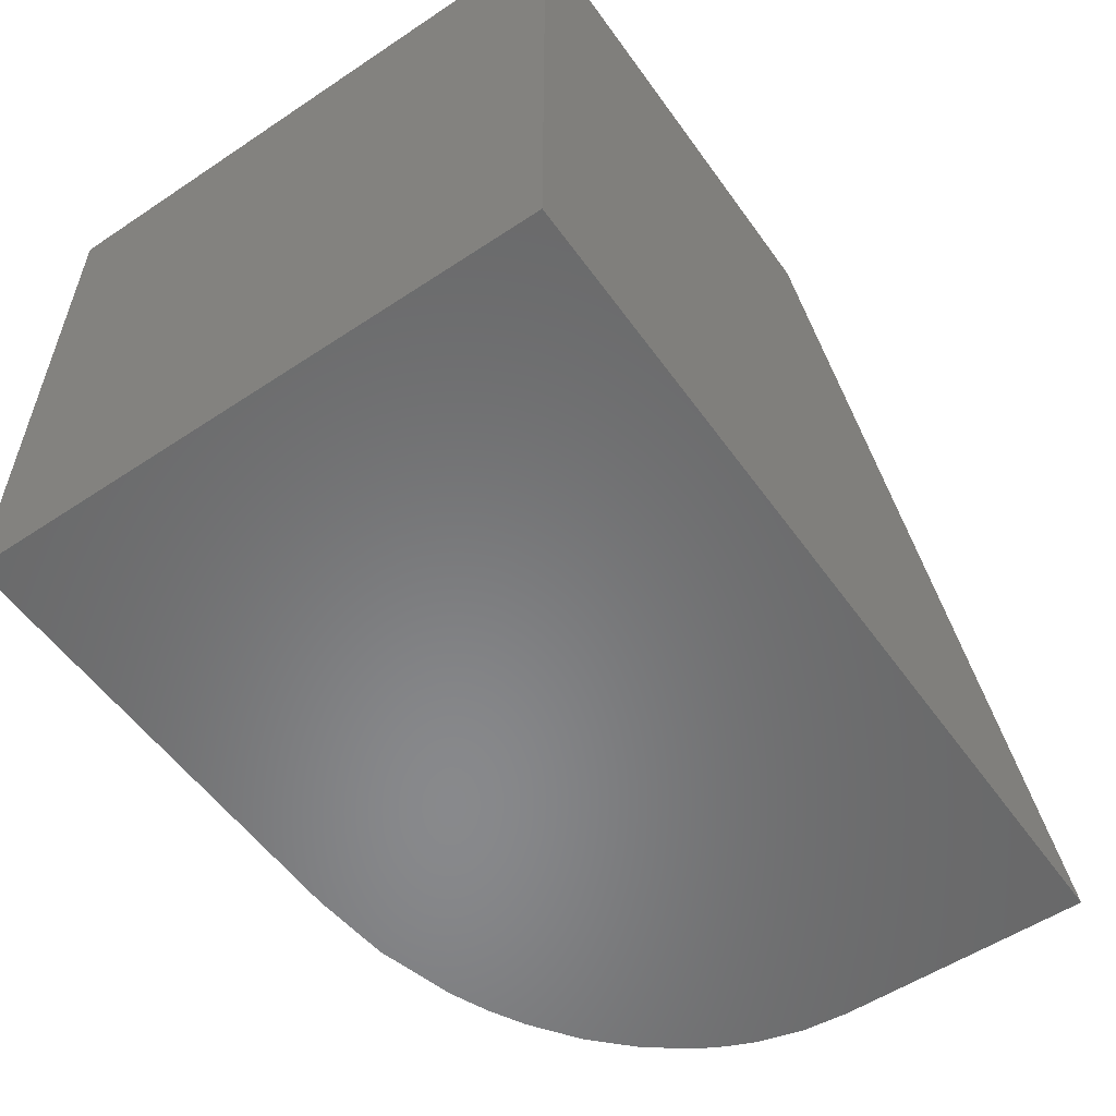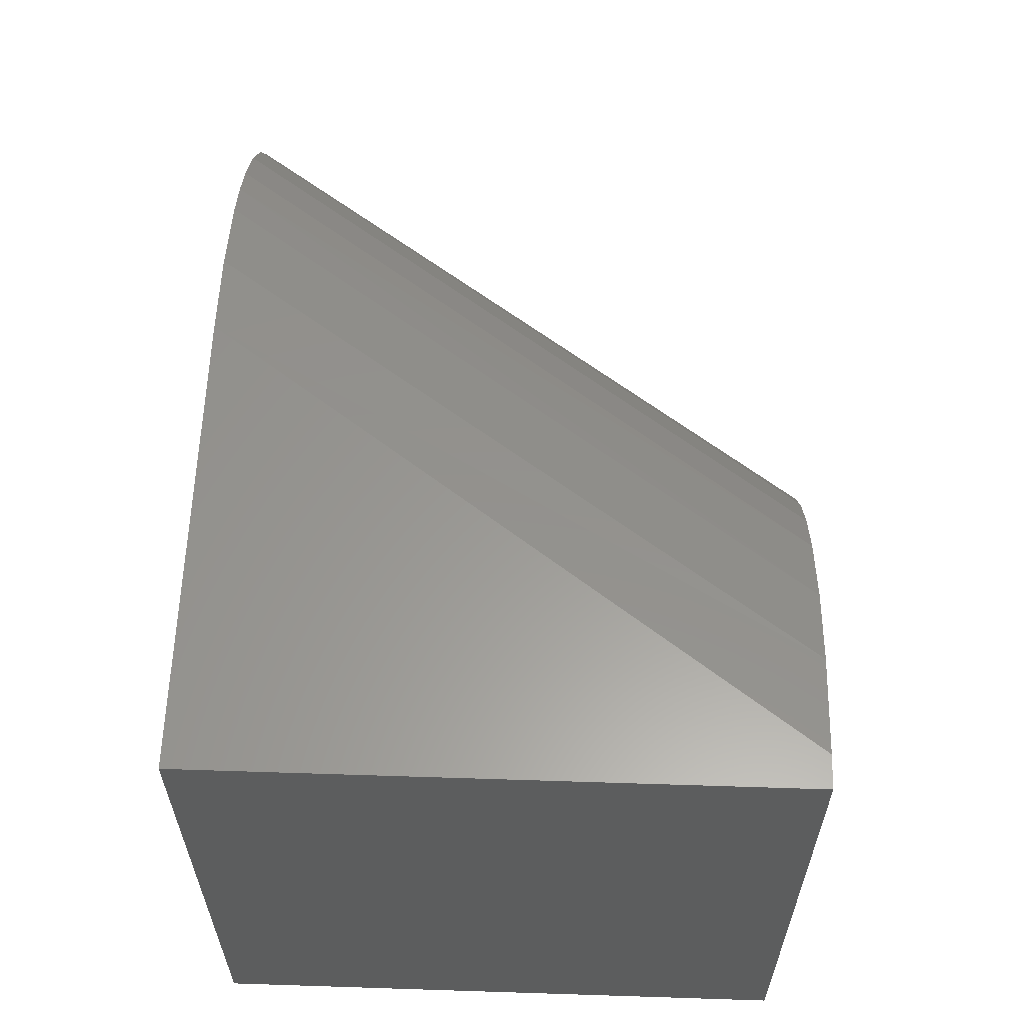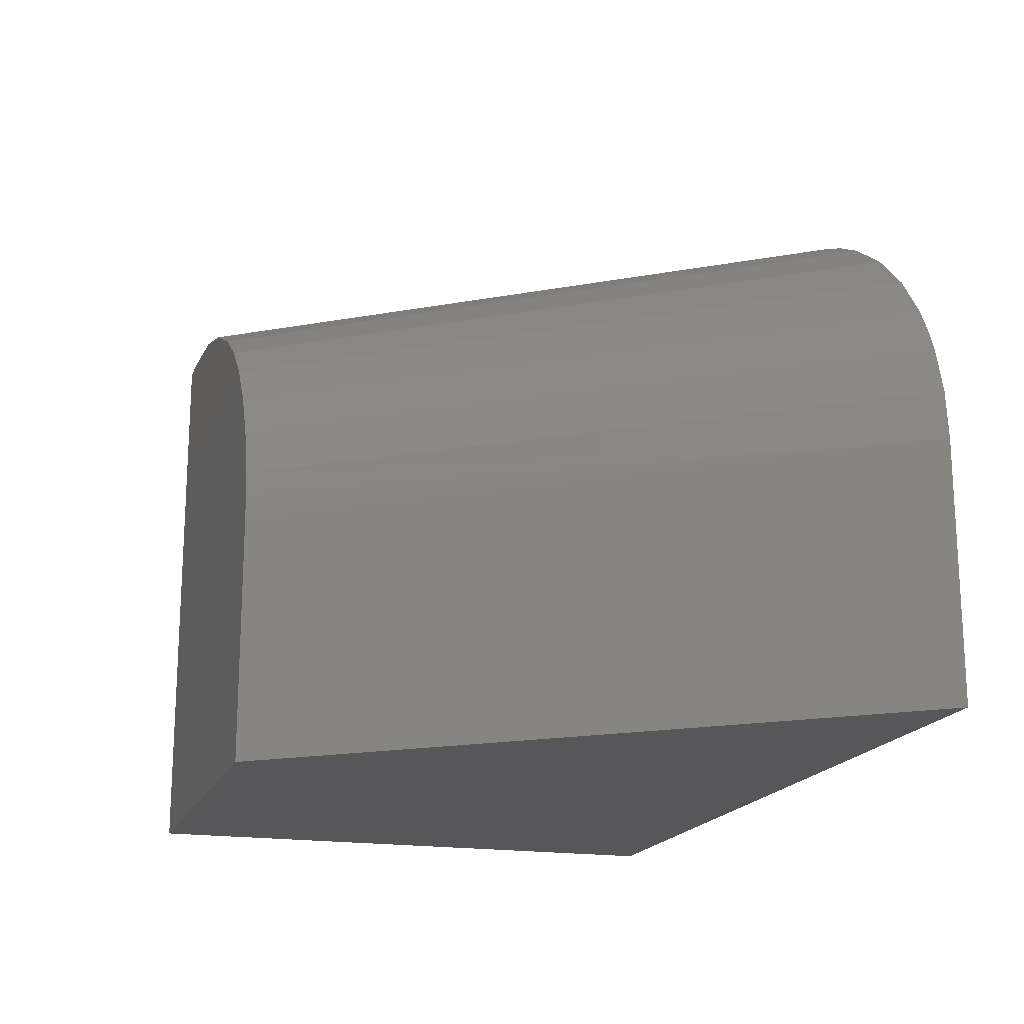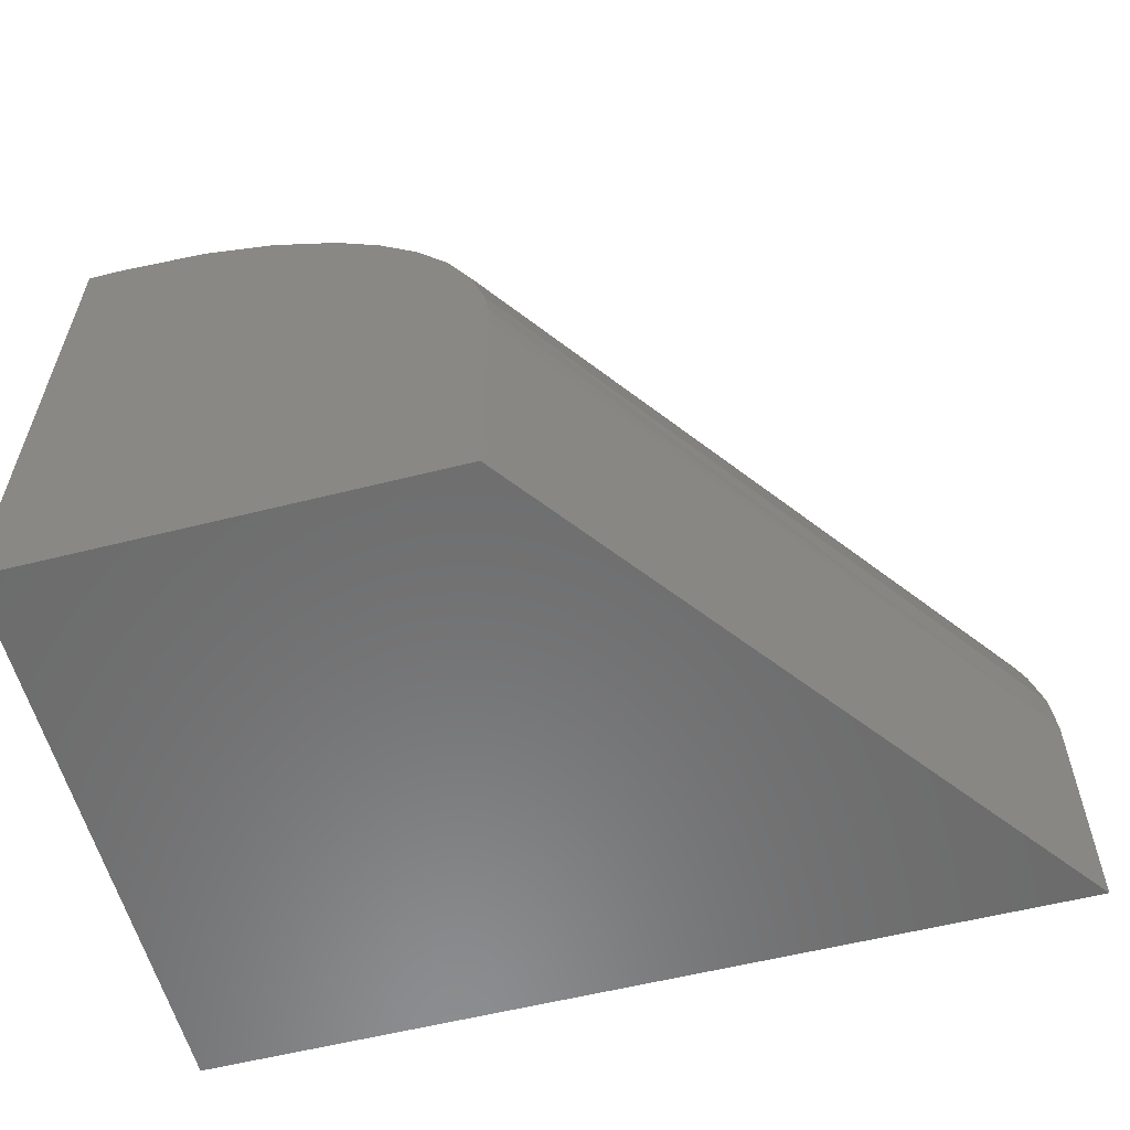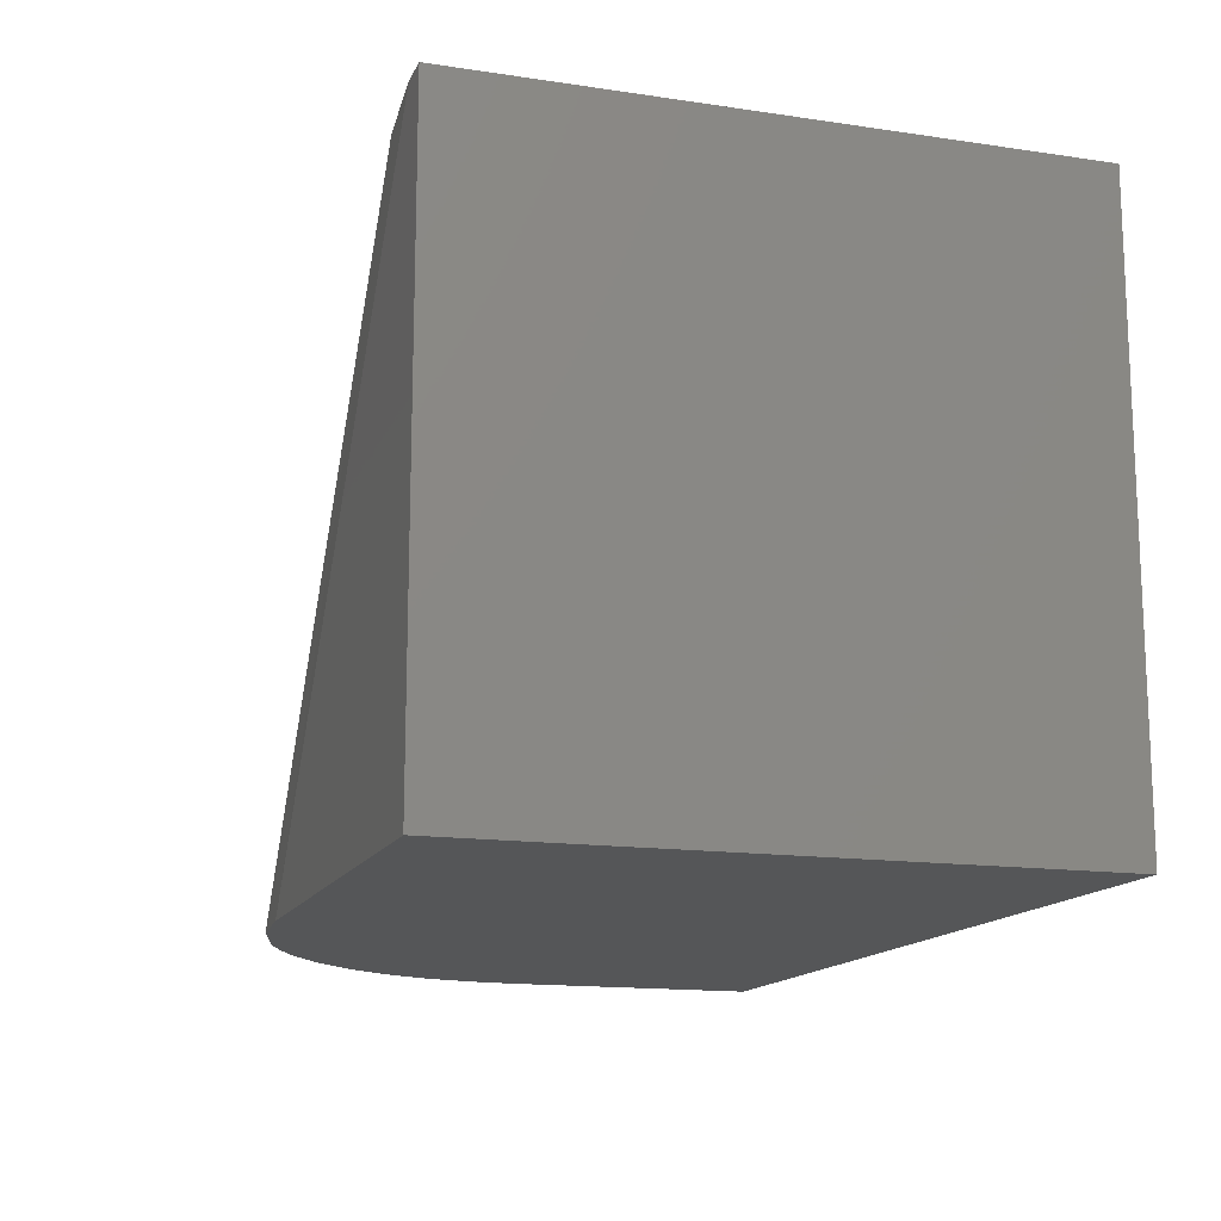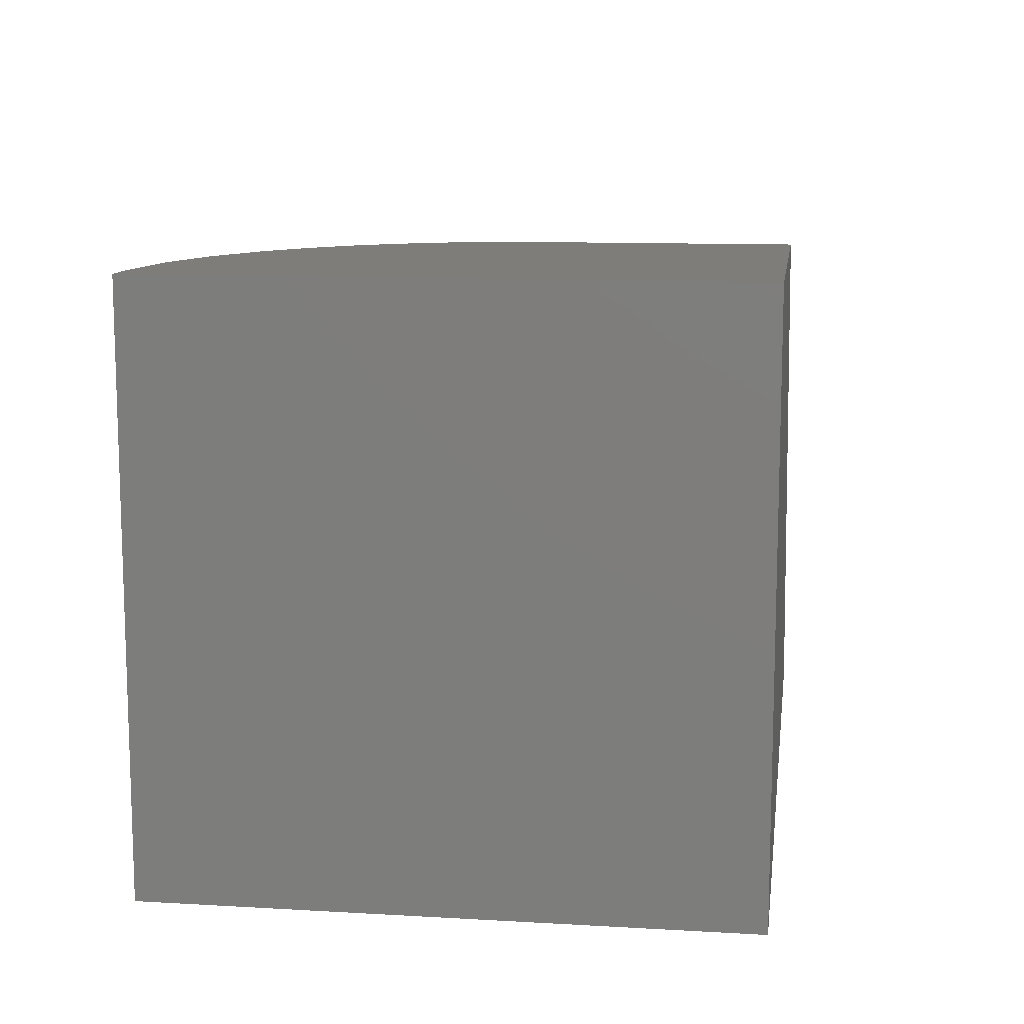
<metadata>
{"format":"stl","ext":"stl","renderer":"f3d","projection":"perspective","resolution":1024,"background":"white","views":[{"elev":-55.2,"azim":-55.0,"up":"+Z"},{"elev":59.6,"azim":-88.1,"up":"+Y"},{"elev":-18.1,"azim":72.9,"up":"+Y"},{"elev":-58.0,"azim":14.6,"up":"+Y"},{"elev":-14.5,"azim":-108.0,"up":"+Z"},{"elev":11.2,"azim":-82.0,"up":"+Z"}]}
</metadata>
<code>
# stl→obj: 29 verts, 54 faces
v 0 0.5 0
v 3.046e-17 0.5 0.4974
v 0.3991 0.5 -2.444e-17
v 0.02805 0.5 0.4974
v 3.046e-17 0 0.4974
v 0.3789 0 0.4974
v 0.3789 0.2188 0.4974
v 0.3778 0.241 0.4974
v 0.3745 0.2631 0.4974
v 0.3617 0.3058 0.4974
v 0.3404 0.347 0.4974
v 0.3122 0.3838 0.4974
v 0.2767 0.4172 0.4974
v 0.2367 0.4449 0.4974
v 0.1757 0.4739 0.4974
v 0.1107 0.4921 0.4974
v 0.75 0.2188 -4.592e-17
v 0.75 0 -4.592e-17
v 0 0 0
v 0.4714 0.494 -2.886e-17
v 0.5416 0.4758 -3.316e-17
v 0.5752 0.462 -3.522e-17
v 0.6073 0.4451 -3.719e-17
v 0.6491 0.4161 -3.975e-17
v 0.6859 0.3808 -4.2e-17
v 0.7141 0.3426 -4.373e-17
v 0.7257 0.3217 -4.443e-17
v 0.7351 0.2998 -4.501e-17
v 0.7462 0.26 -4.569e-17
f 1 2 3
f 3 2 4
f 2 5 6
f 2 6 7
f 2 7 8
f 2 8 9
f 2 9 10
f 2 10 11
f 2 11 12
f 2 12 13
f 2 13 14
f 2 14 15
f 2 15 16
f 2 16 4
f 17 7 18
f 18 7 6
f 18 19 1
f 18 1 3
f 18 3 20
f 18 20 21
f 18 21 22
f 18 22 23
f 18 23 24
f 18 24 25
f 18 25 26
f 18 26 27
f 18 27 28
f 18 28 29
f 18 29 17
f 3 16 20
f 3 4 16
f 21 20 16
f 16 15 21
f 22 21 15
f 15 14 22
f 22 14 23
f 23 14 24
f 24 14 13
f 24 13 25
f 25 13 12
f 25 12 26
f 26 12 11
f 26 11 27
f 27 11 10
f 27 10 28
f 28 10 29
f 29 10 9
f 29 9 17
f 17 9 8
f 17 8 7
f 19 18 5
f 5 18 6
f 5 2 19
f 19 2 1

</code>
